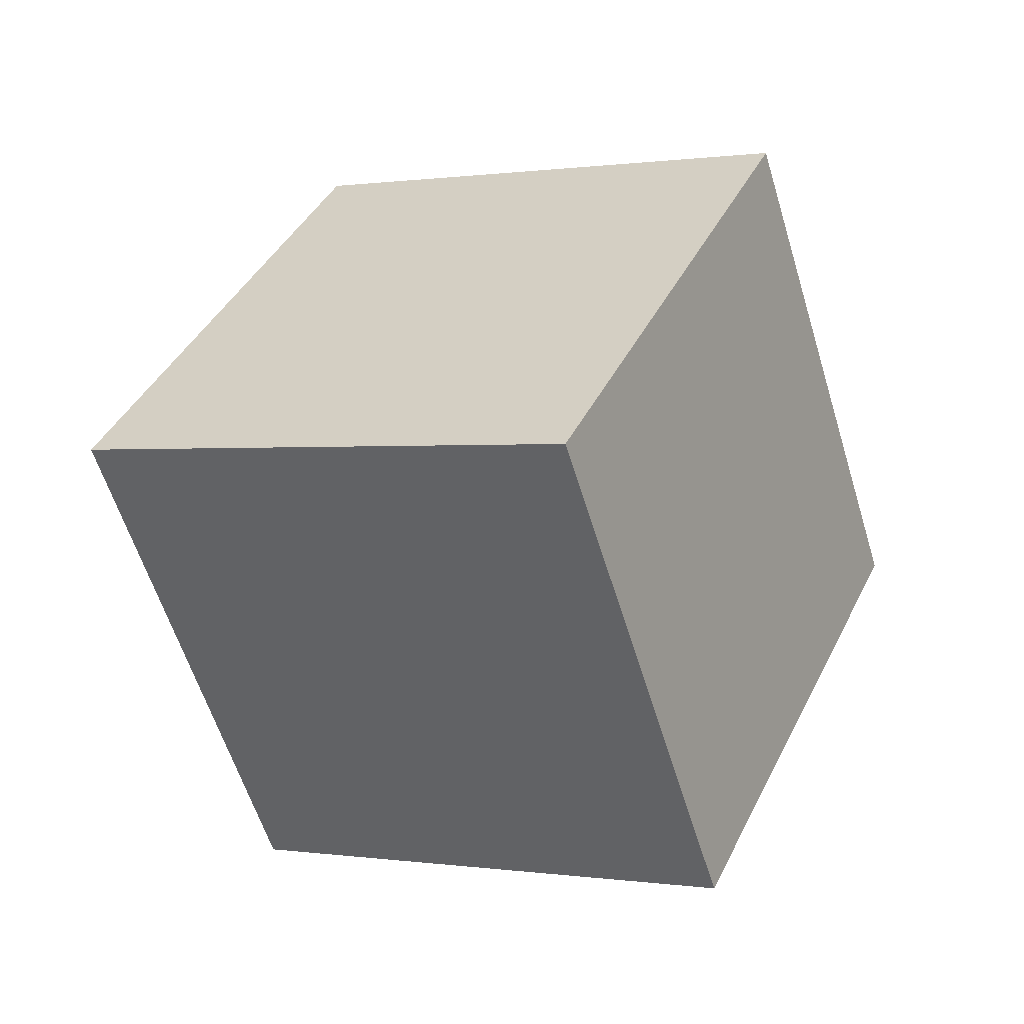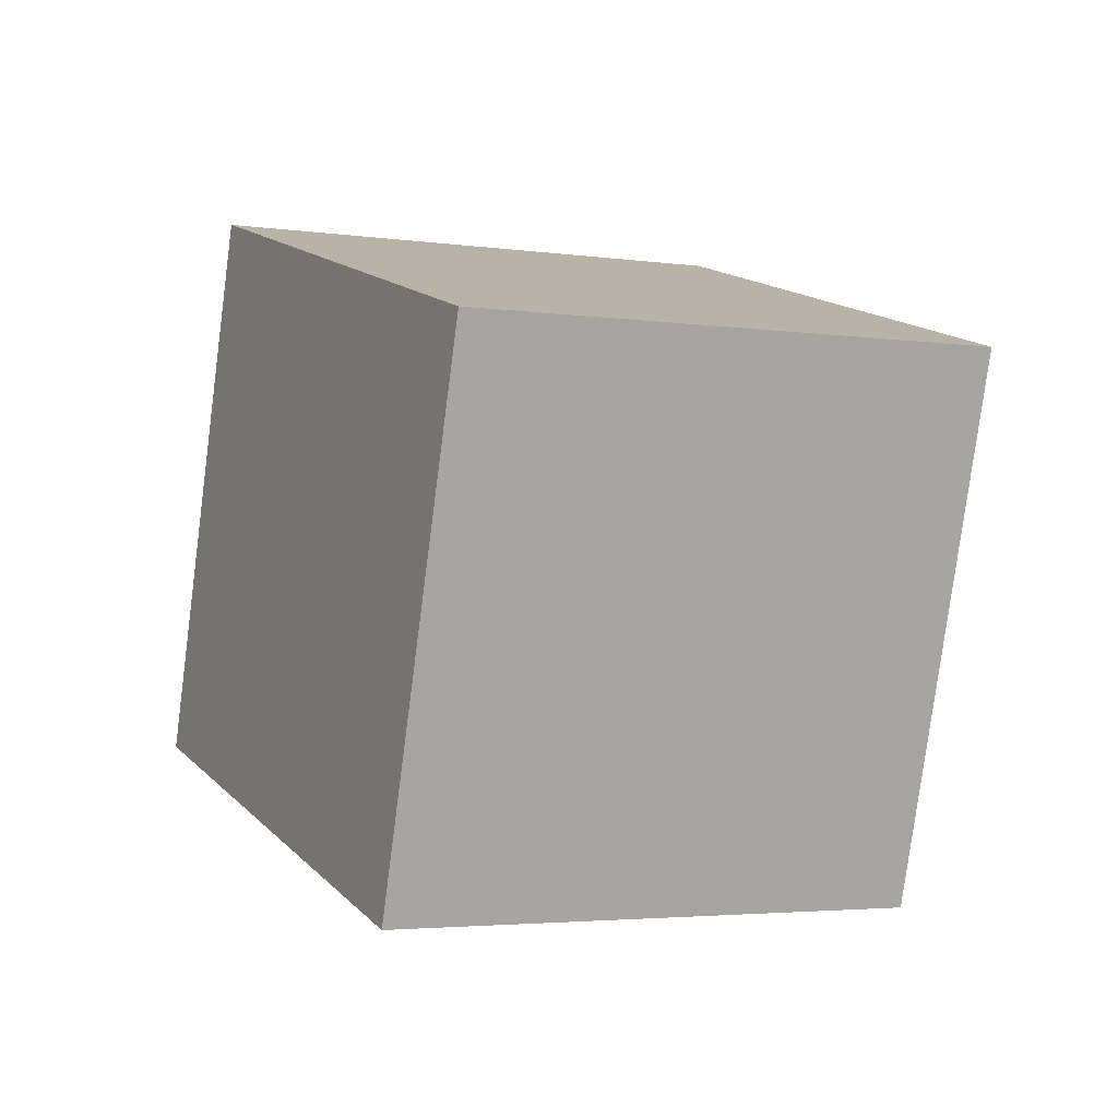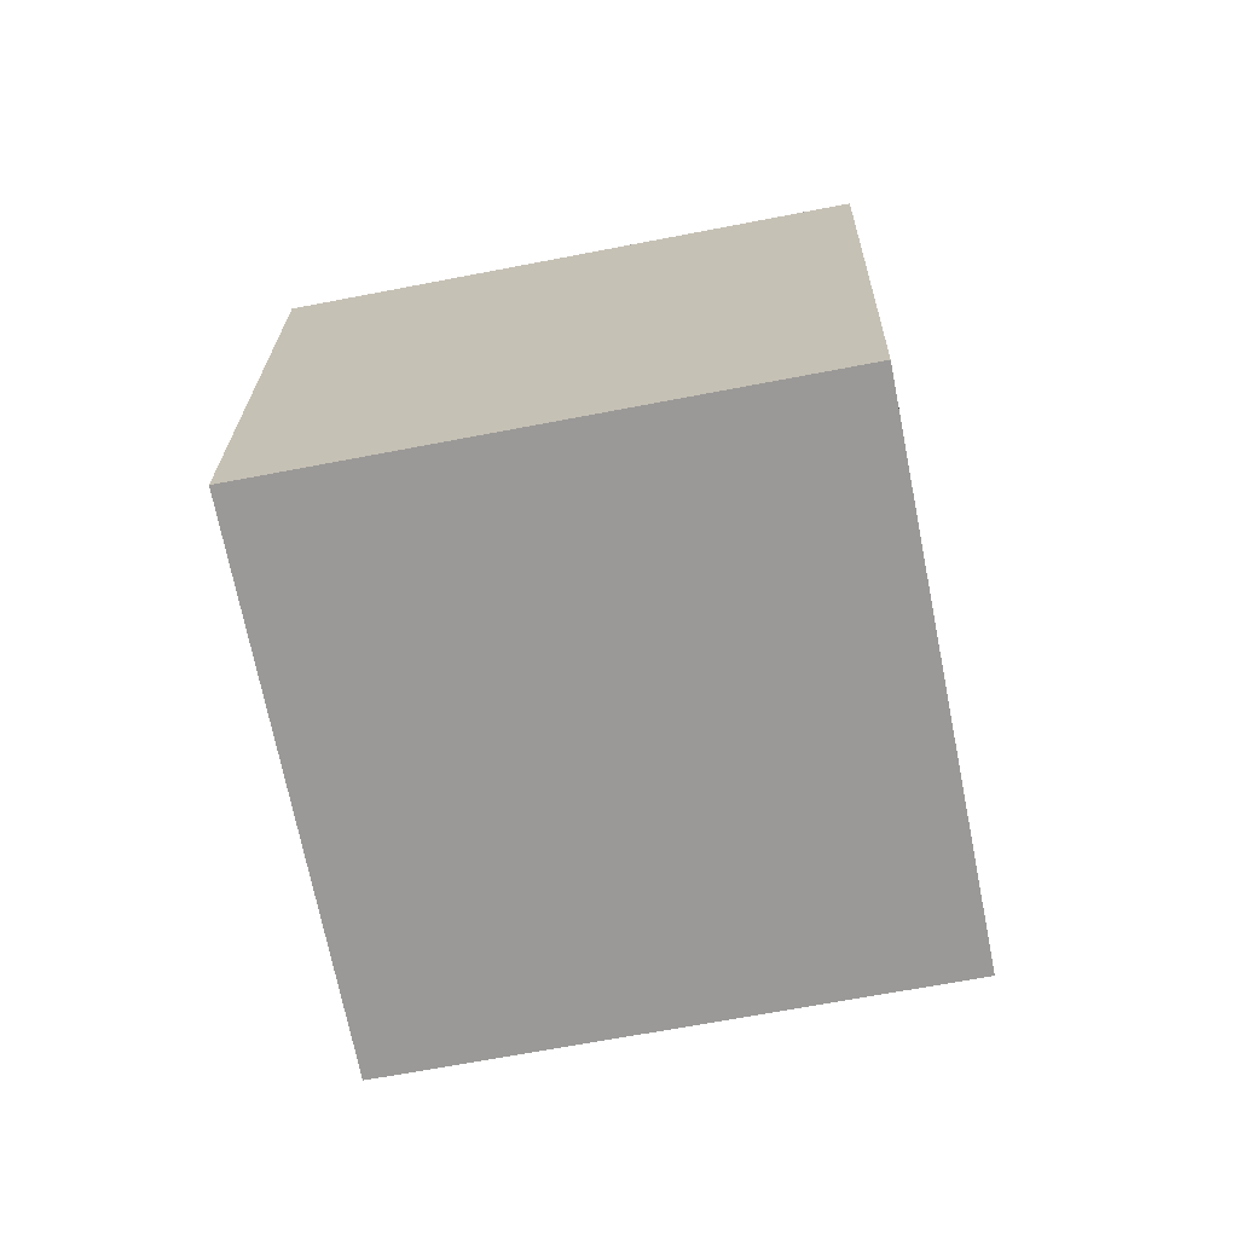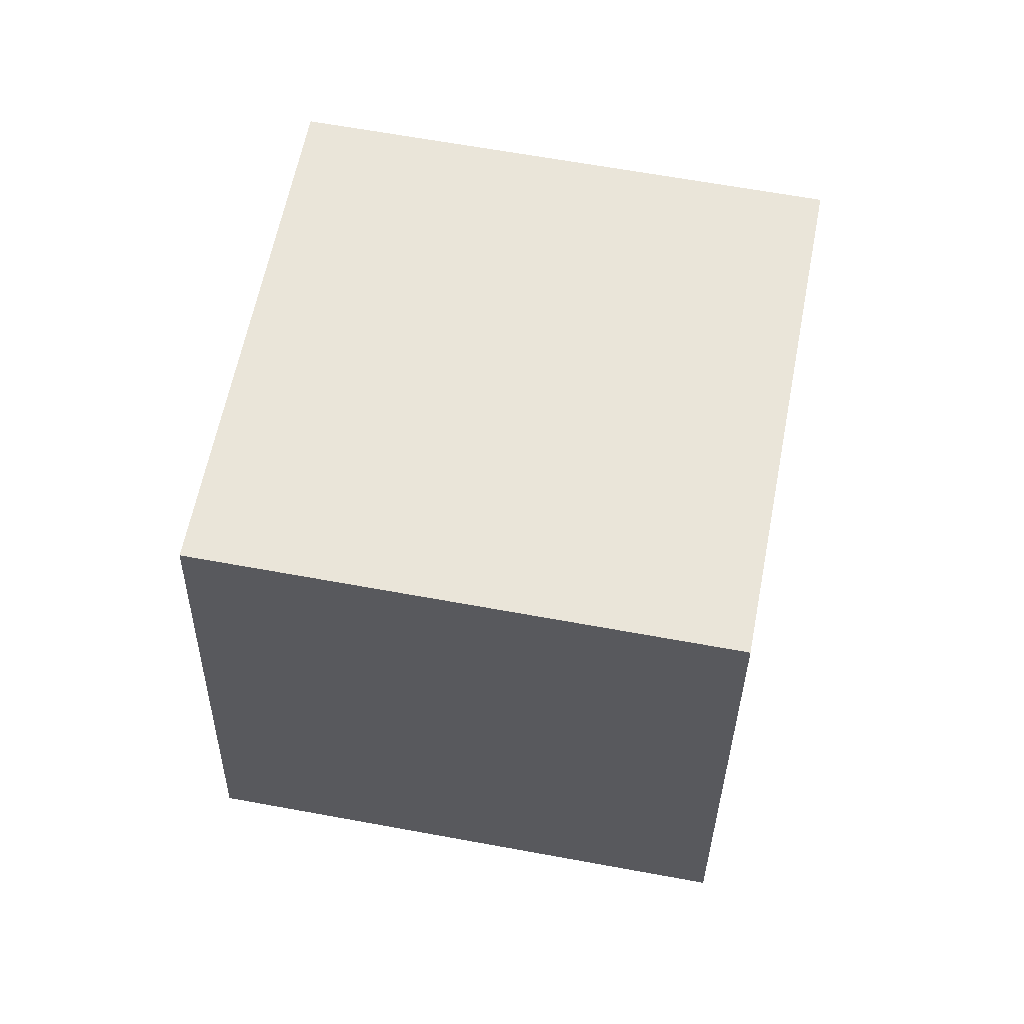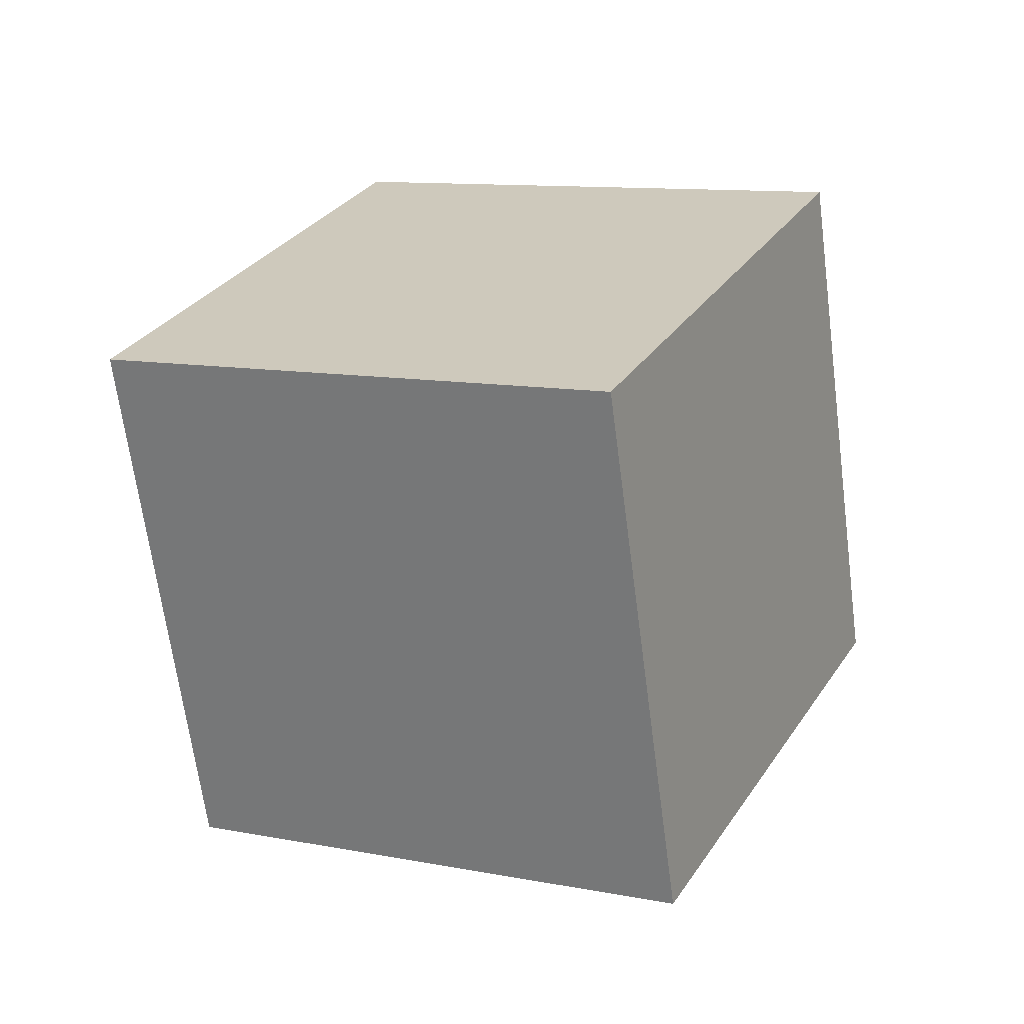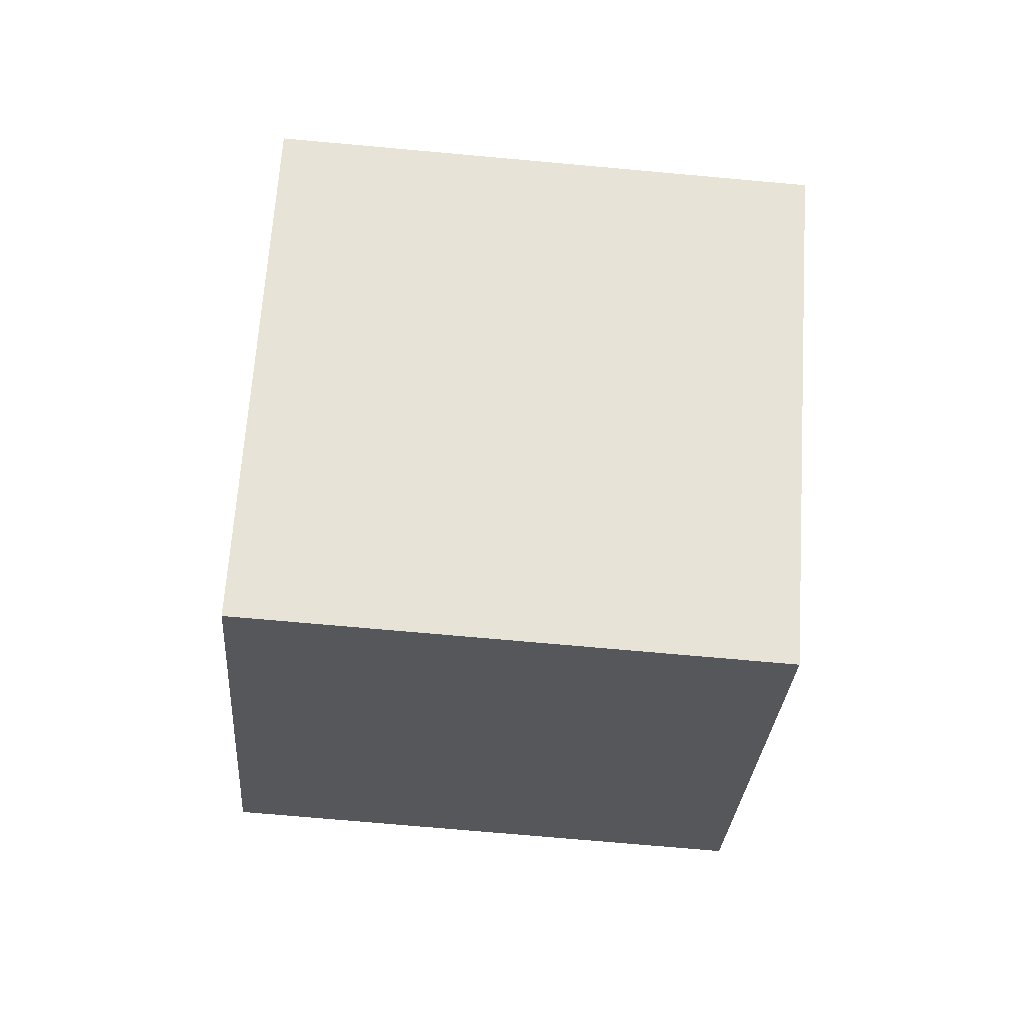
<metadata>
{"format":"obj","ext":"obj","renderer":"f3d","projection":"perspective","resolution":1024,"background":"white","views":[{"elev":37.0,"azim":176.4,"up":"+Z"},{"elev":-15.4,"azim":79.1,"up":"+Y"},{"elev":-51.8,"azim":-106.6,"up":"+Z"},{"elev":75.9,"azim":-107.1,"up":"+Z"},{"elev":-71.0,"azim":23.9,"up":"+Y"},{"elev":-43.9,"azim":58.0,"up":"+Z"}]}
</metadata>
<code>
g Cube
v -0.0296 1.371 0.3622
v -0.3062 0.8395 0.388
v 0.1987 0.5684 0.2103
v 0.4753 1.1 0.1846
v -0.1987 1.432 -0.2103
v -0.4753 0.8998 -0.1846
v 0.0296 0.6286 -0.3622
v 0.3062 1.16 -0.388
f 2 3 4
f 5 8 7
f 1 5 6
f 2 6 7
f 7 8 4
f 1 4 8
f 1 2 4
f 6 5 7
f 2 1 6
f 3 2 7
f 3 7 4
f 5 1 8

</code>
